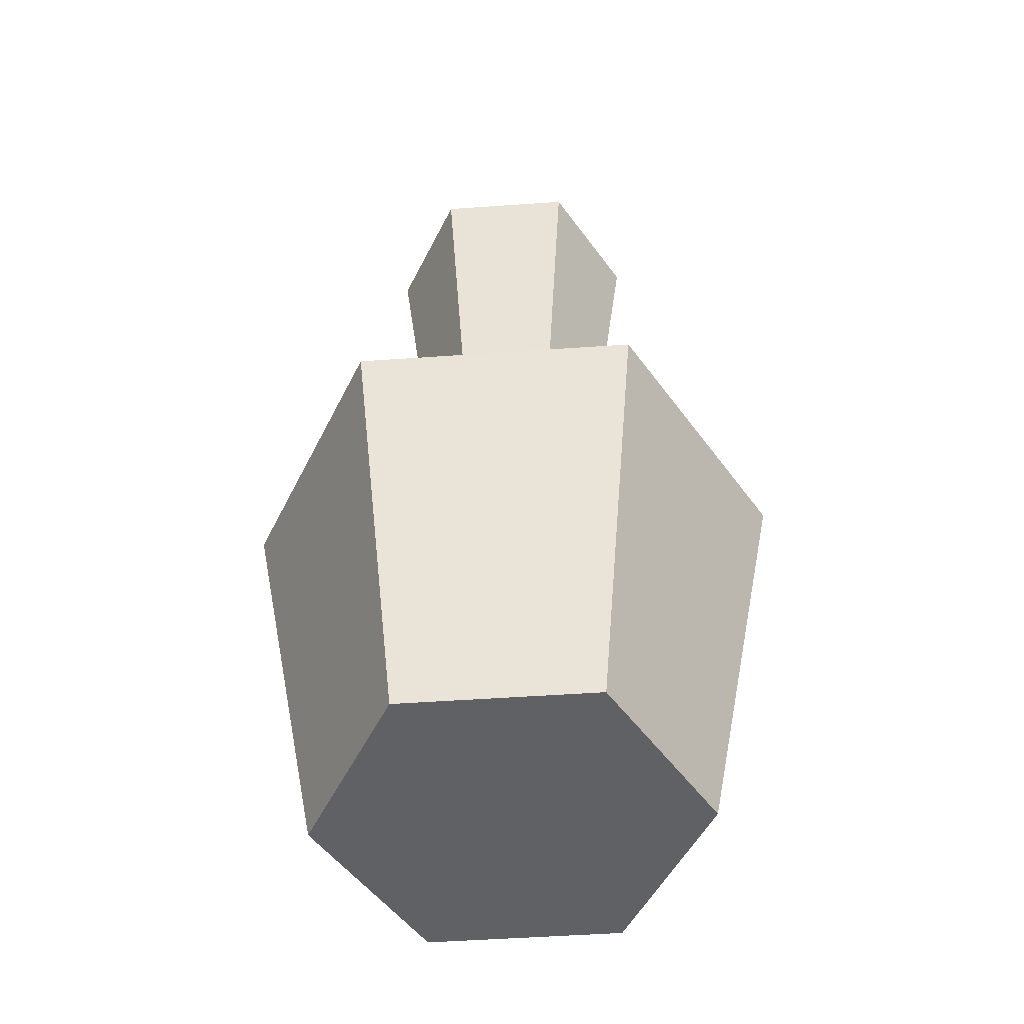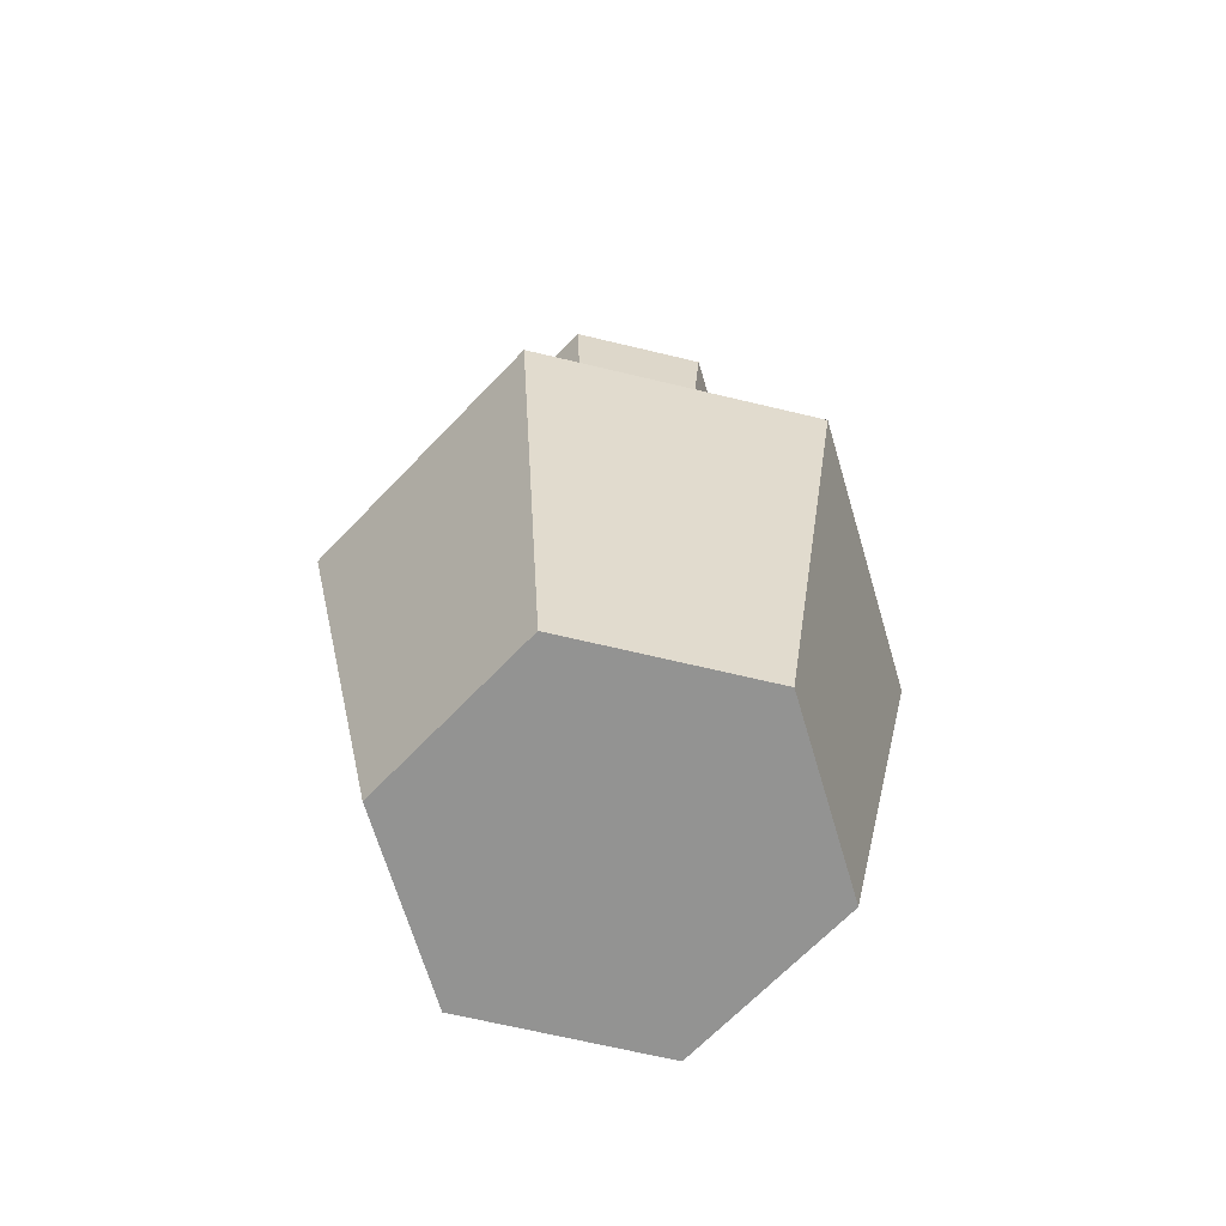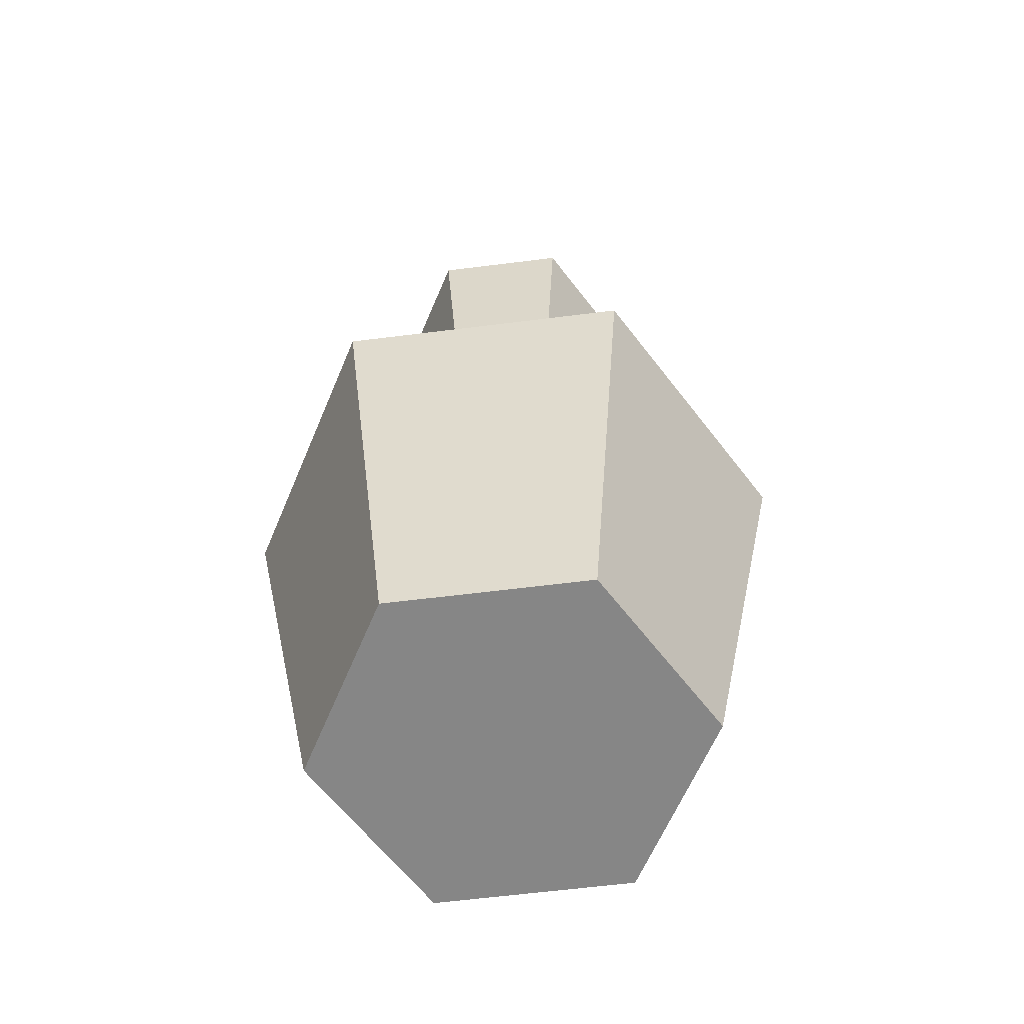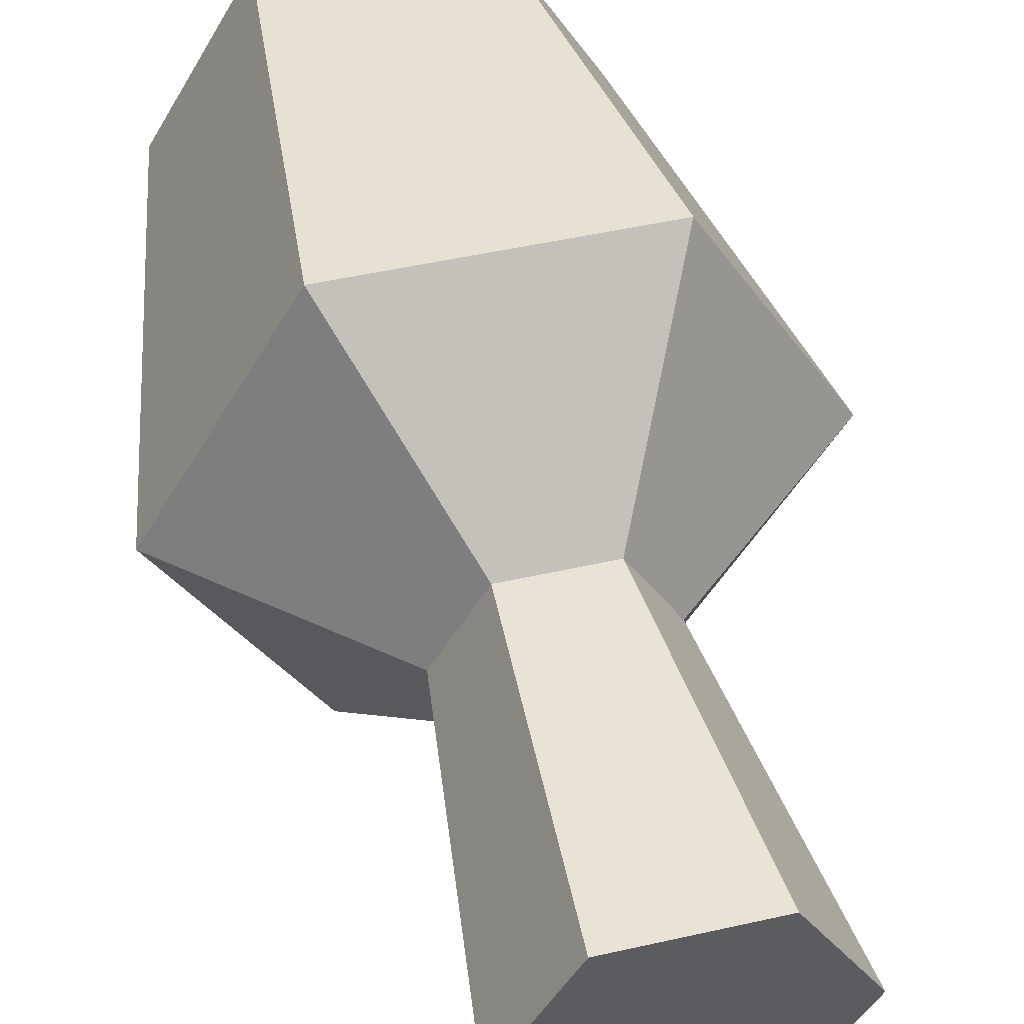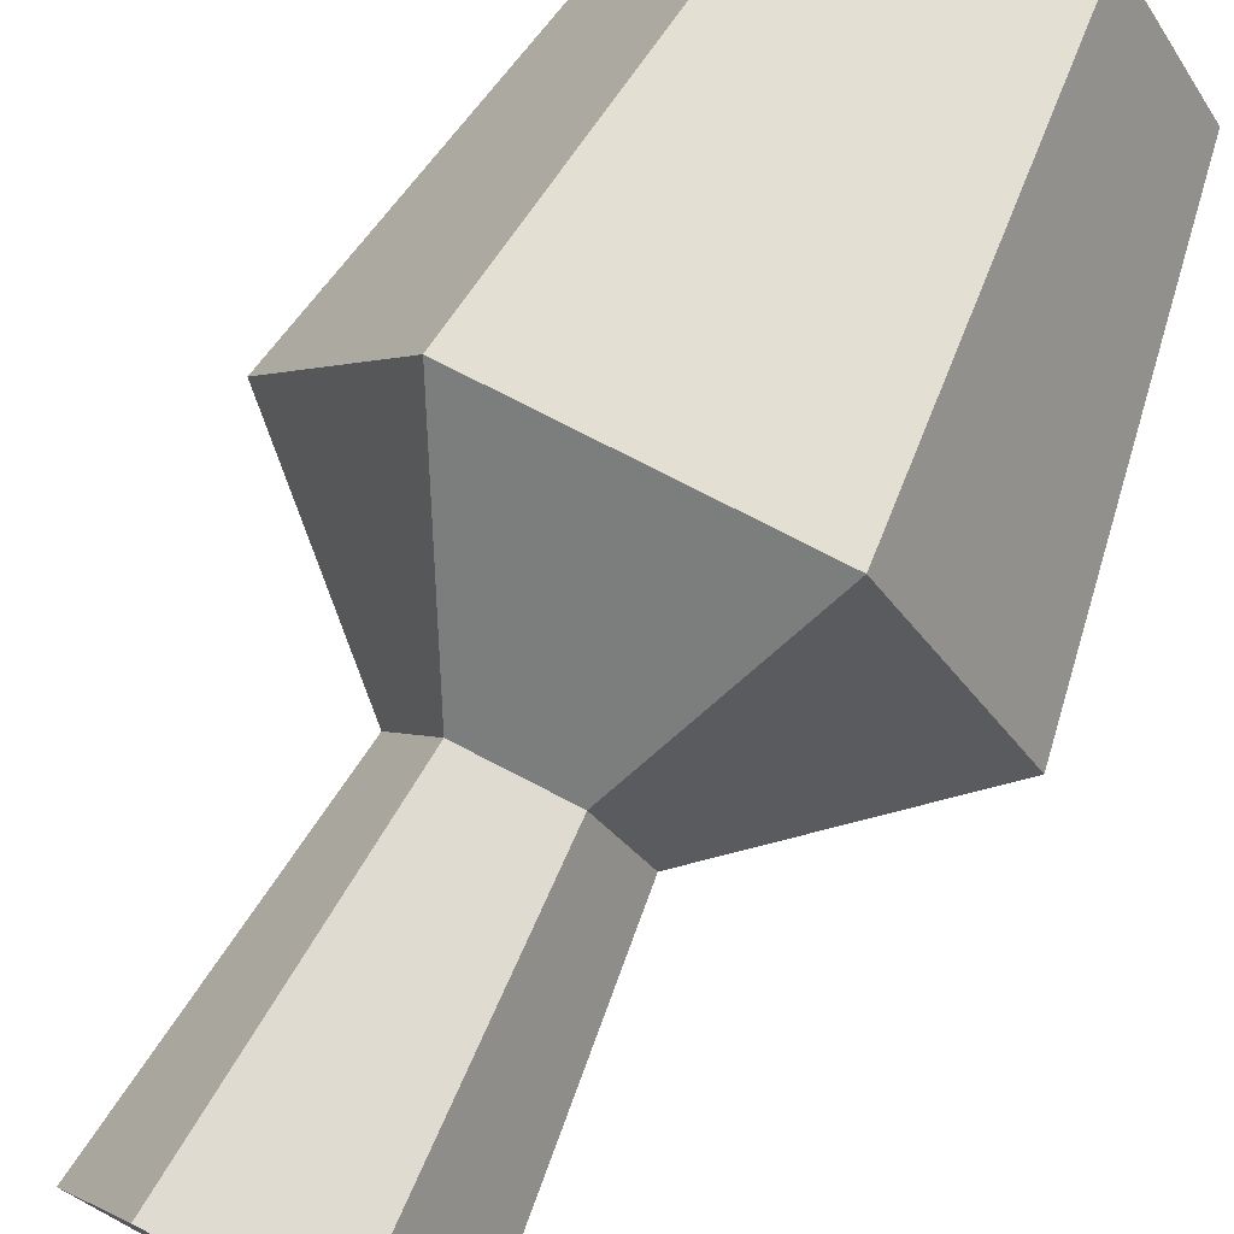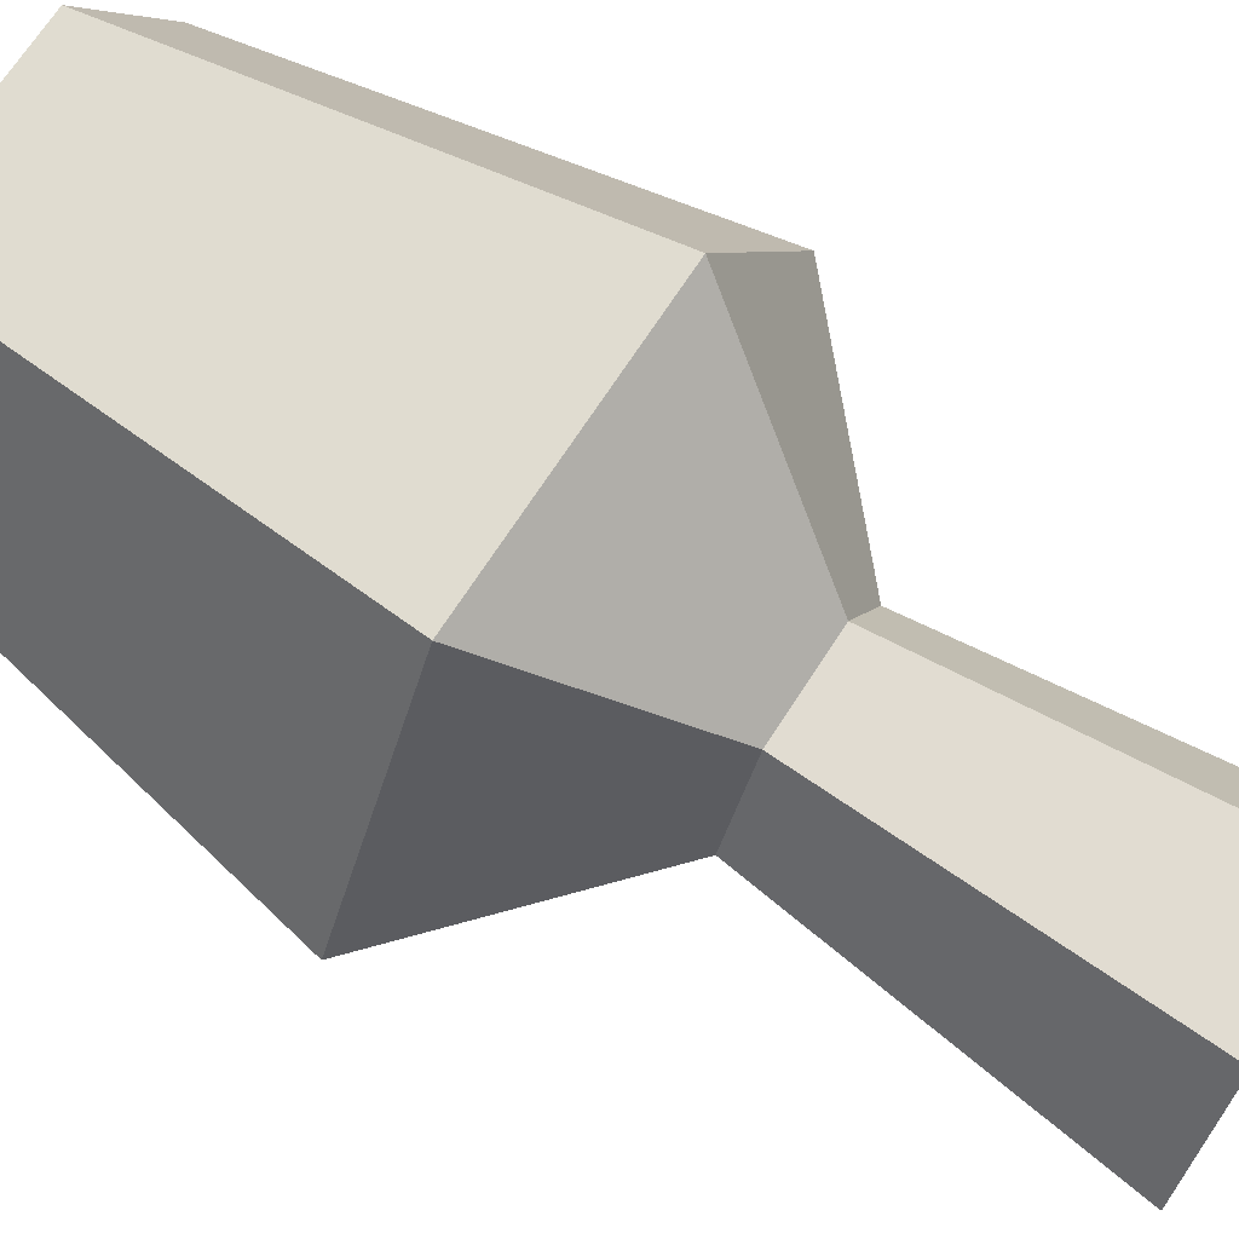
<metadata>
{"format":"obj","ext":"obj","renderer":"f3d","projection":"perspective","resolution":1024,"background":"white","views":[{"elev":-50.4,"azim":-175.6,"up":"+Y"},{"elev":-66.6,"azim":46.4,"up":"+Y"},{"elev":-62.0,"azim":-112.7,"up":"+Y"},{"elev":49.0,"azim":165.9,"up":"+Z"},{"elev":76.0,"azim":-152.7,"up":"+Z"},{"elev":70.1,"azim":122.9,"up":"+Z"}]}
</metadata>
<code>
o ITFO_POTION_DEX_02
v 0.0375 0.06667 0.06495
v -0.0375 0.06667 -0.06495
v 0.03675 0.2005 0
v -0.02625 -0.05 -0.04547
v -0.01837 0.2005 0.03183
v -0.075 0.06667 -0
v 0.0375 0.06667 -0.06495
v 0.0525 -0.05 0
v -0.02625 -0.05 0.04547
v 0.01286 0.1105 0.02228
v -0.0375 0.06667 0.06495
v 0.075 0.06667 0
v -0.02573 0.1105 -0
v 0.02625 -0.05 -0.04547
v 0.02625 -0.05 0.04547
v -0.0525 -0.05 -0
v 0.01837 0.2005 -0.03183
v -0.03675 0.2005 -0
v 0.02573 0.1105 0
v -0.01286 0.1105 -0.02228
v -0.01837 0.2005 -0.03183
v 0.01837 0.2005 0.03183
v -0.01286 0.1105 0.02228
v 0.01286 0.1105 -0.02228
f 17 24 20
f 21 20 13
f 11 15 1
f 1 8 12
f 5 10 22
f 17 20 21
f 2 16 6
f 20 6 13
f 7 4 2
f 24 7 2
f 1 15 8
f 7 14 4
f 2 4 16
f 8 16 4
f 10 1 12
f 23 11 1
f 6 9 11
f 13 6 11
f 12 14 7
f 19 12 7
f 5 23 10
f 23 1 10
f 8 4 14
f 12 8 14
f 16 8 15
f 11 9 15
f 16 15 9
f 6 16 9
f 21 3 17
f 3 24 17
f 22 18 5
f 18 23 5
f 10 12 19
f 22 10 19
f 24 2 20
f 20 2 6
f 3 21 18
f 21 13 18
f 3 18 22
f 22 19 3
f 13 11 23
f 18 13 23
f 19 7 24
f 3 19 24

</code>
